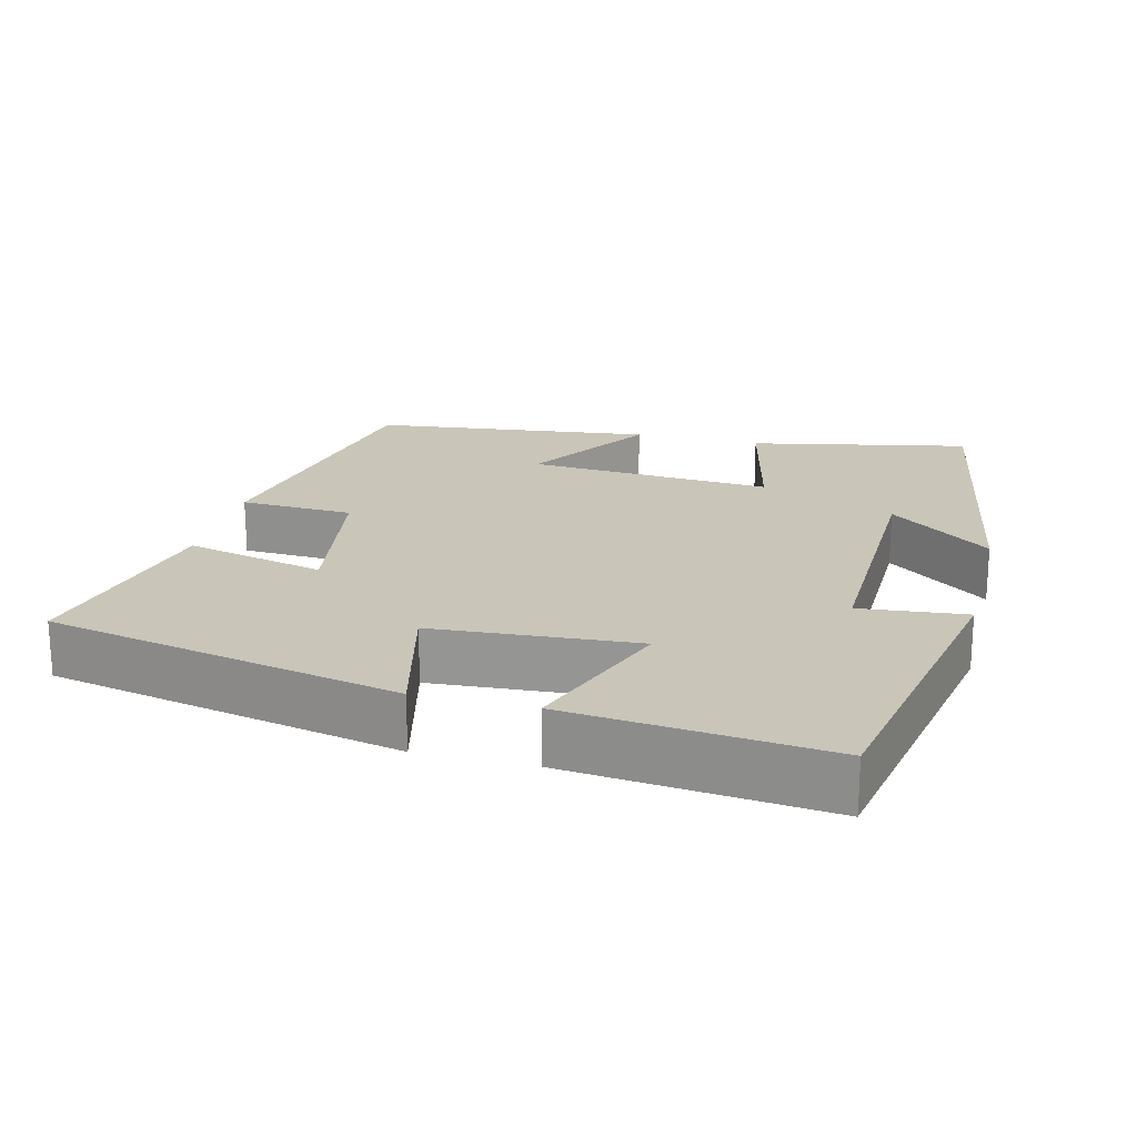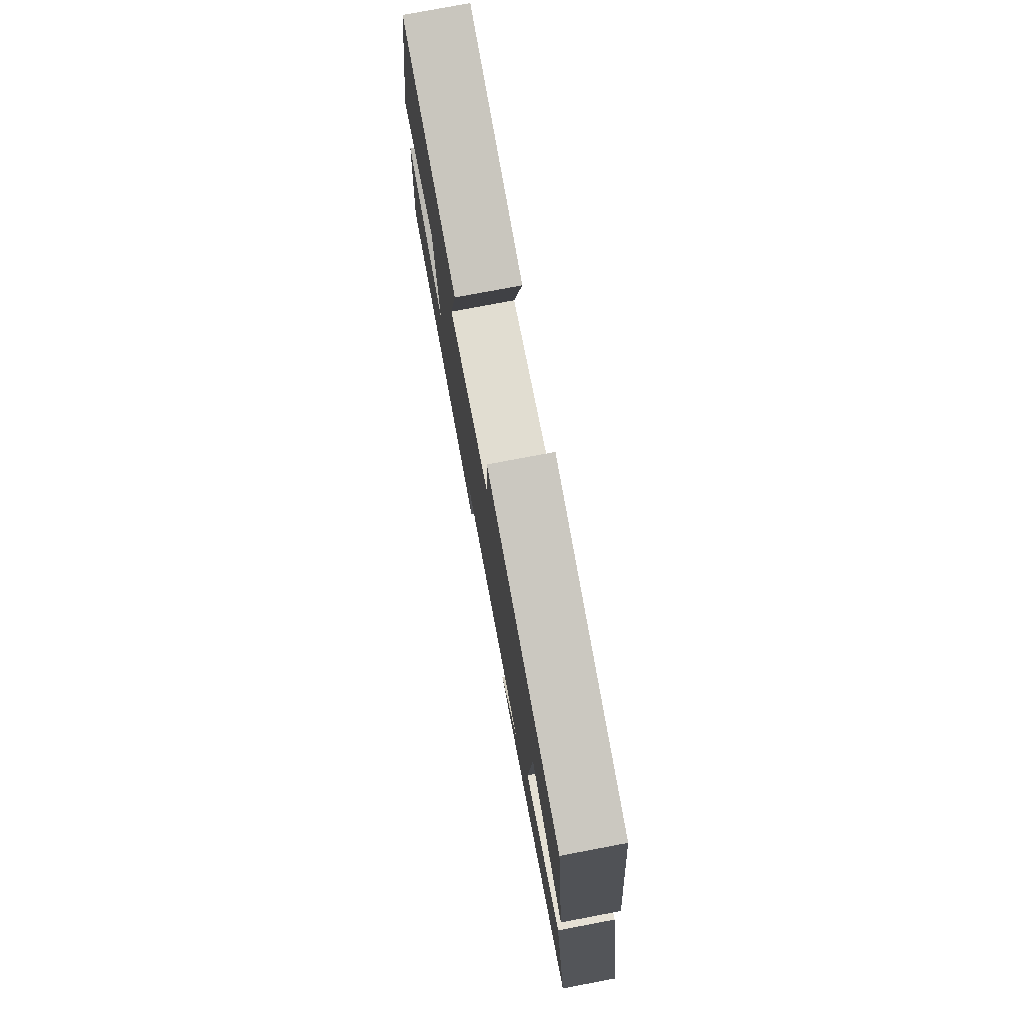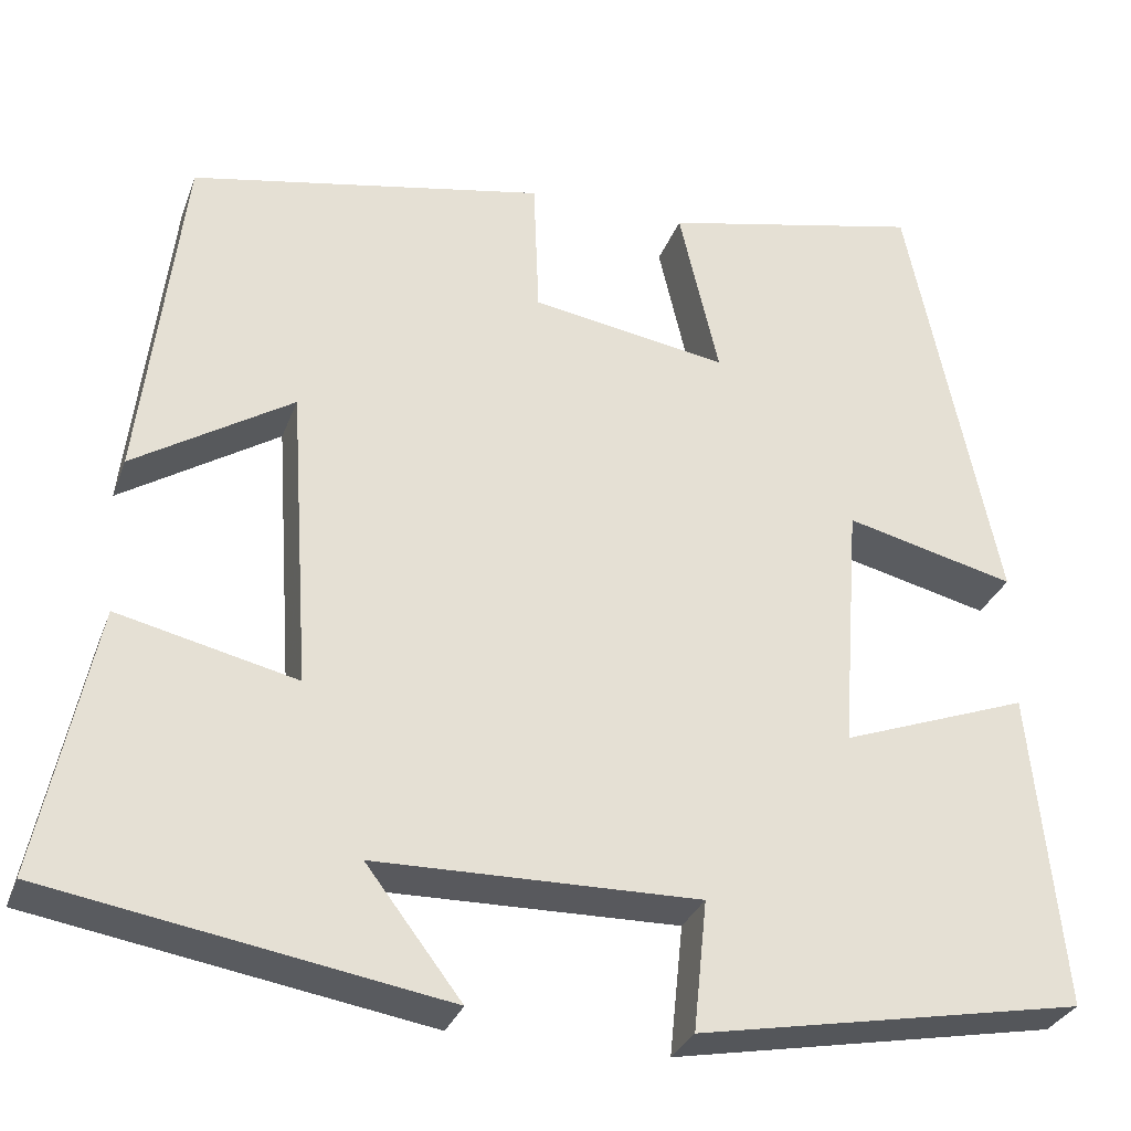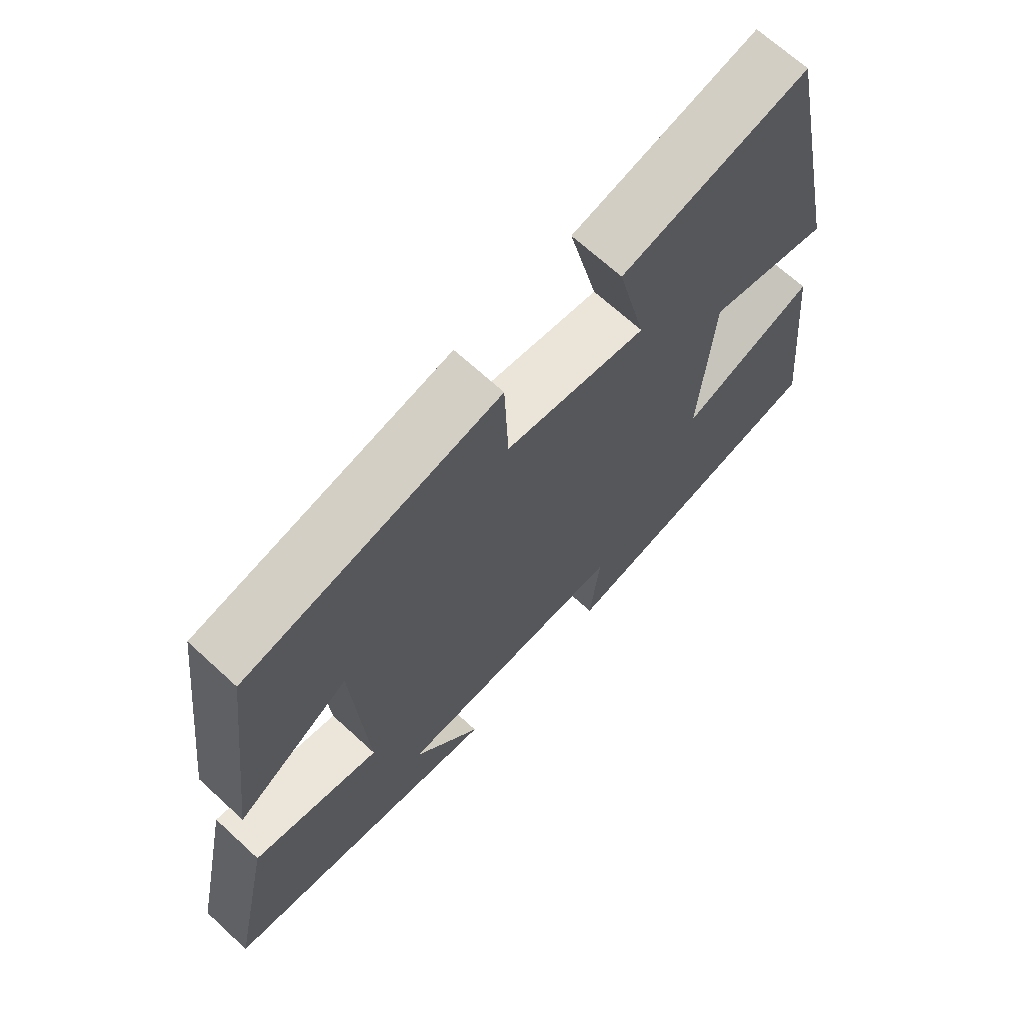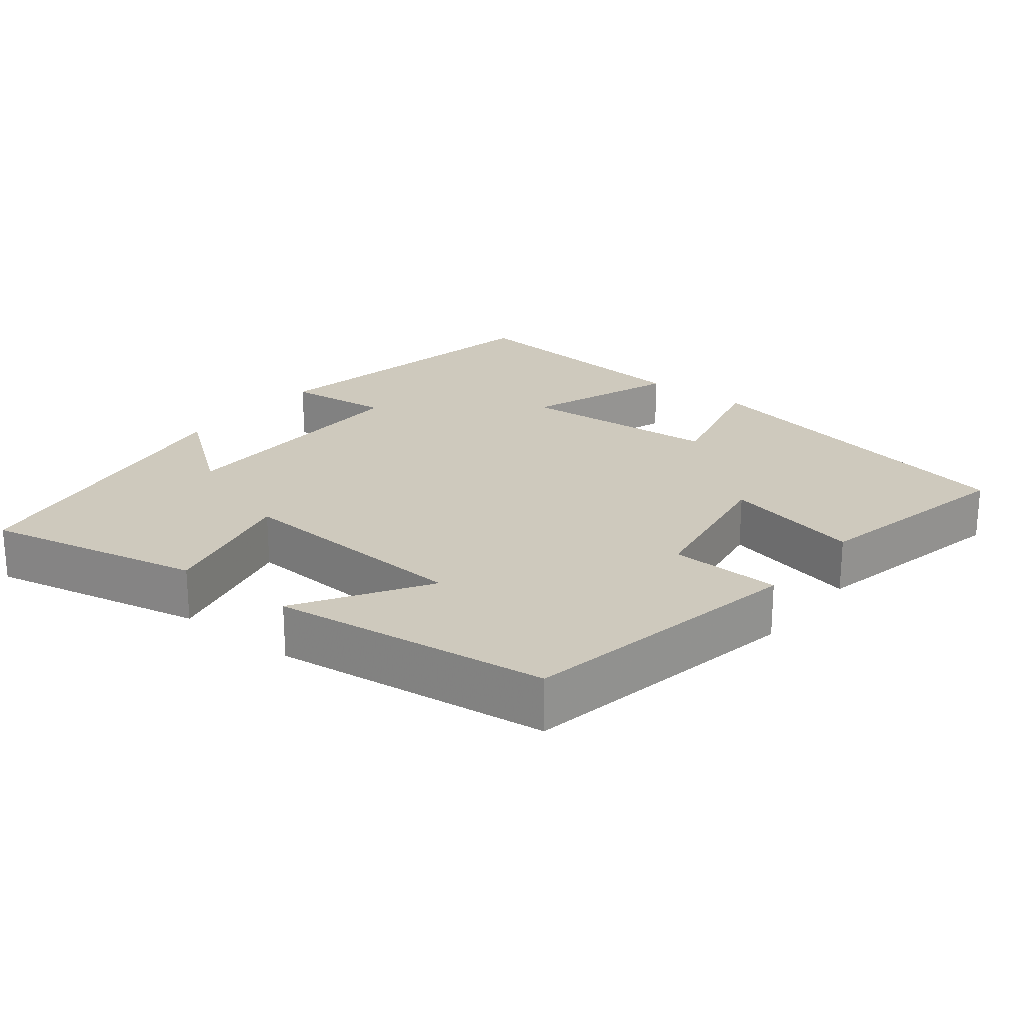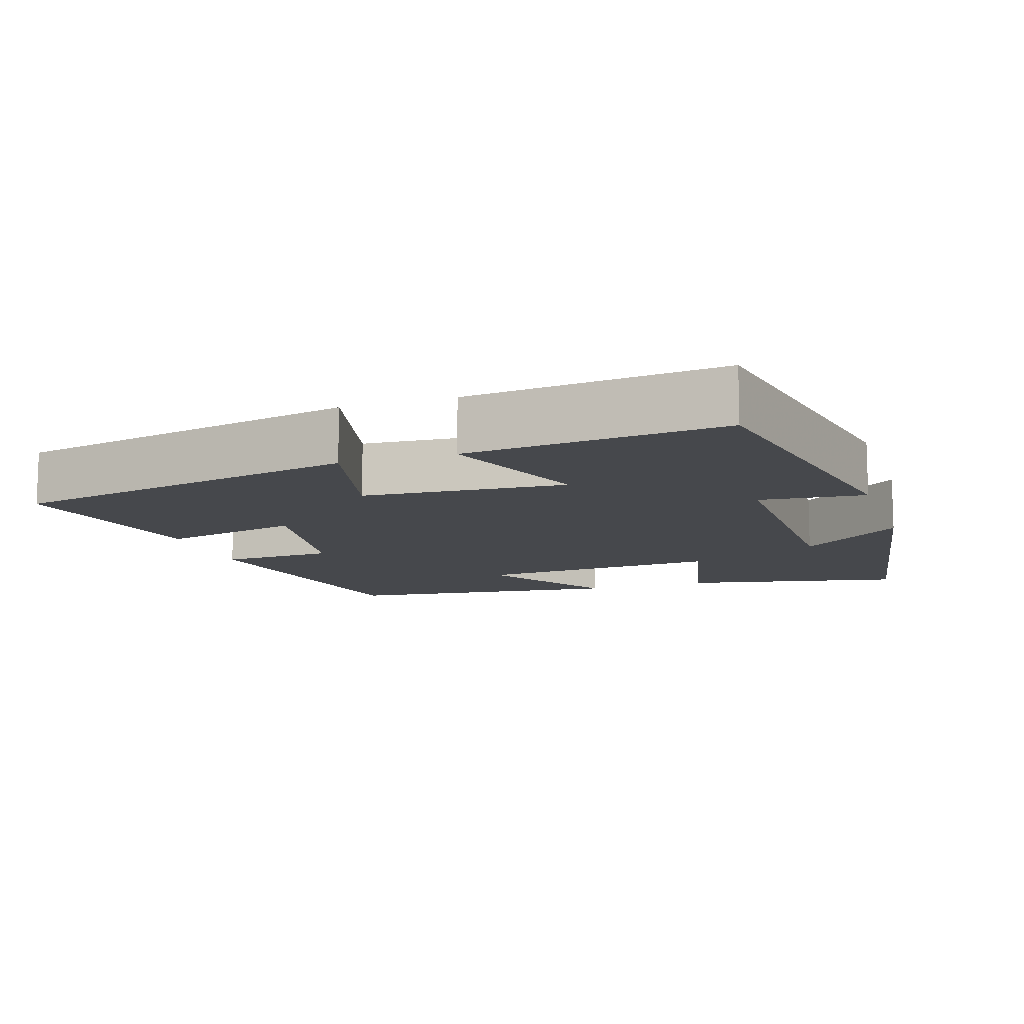
<metadata>
{"format":"obj","ext":"obj","renderer":"f3d","projection":"perspective","resolution":1024,"background":"white","views":[{"elev":20.6,"azim":104.3,"up":"+Y"},{"elev":77.5,"azim":-100.7,"up":"+Z"},{"elev":-30.5,"azim":-18.1,"up":"+Z"},{"elev":67.9,"azim":-47.3,"up":"+Z"},{"elev":22.7,"azim":-51.8,"up":"+Y"},{"elev":-11.5,"azim":108.3,"up":"+Y"}]}
</metadata>
<code>
v 0.535 0.07 -0.42
v 0.109 0.07 -0.5
v 0.124 0.07 -0.356
v -0.232 0.07 -0.362
v -0.127 0.07 -0.5
v -0.562 0.07 -0.427
v -0.5 0.07 -0.13
v -0.303 0.07 -0.176
v -0.325 0.07 0.156
v -0.5 0.07 0.046
v -0.454 0.07 0.426
v -0.063 0.07 0.5
v -0.057 0.07 0.347
v 0.159 0.07 0.311
v 0.115 0.07 0.5
v 0.401 0.07 0.562
v 0.5 0.07 0.084
v 0.313 0.07 0.13
v 0.293 0.07 -0.146
v 0.5 0.07 -0.07
v 0.535 0 -0.42
v 0.109 0 -0.5
v 0.124 0 -0.356
v -0.232 0 -0.362
v -0.127 0 -0.5
v -0.562 0 -0.427
v -0.5 0 -0.13
v -0.303 0 -0.176
v -0.325 0 0.156
v -0.5 0 0.046
v -0.454 0 0.426
v -0.063 0 0.5
v -0.057 0 0.347
v 0.159 0 0.311
v 0.115 0 0.5
v 0.401 0 0.562
v 0.5 0 0.084
v 0.313 0 0.13
v 0.293 0 -0.146
v 0.5 0 -0.07
f 19 20 1 2
f 18 19 2 3
f 15 16 17 18
f 14 15 18
f 13 14 18 3
f 10 11 12 13
f 9 10 13
f 8 9 13 3
f 7 8 3 4
f 4 5 6 7
f 22 21 40 39
f 23 22 39 38
f 38 37 36 35
f 38 35 34
f 23 38 34 33
f 33 32 31 30
f 33 30 29
f 23 33 29 28
f 24 23 28 27
f 27 26 25 24
f 1 21 22 2
f 2 22 23 3
f 3 23 24 4
f 4 24 25 5
f 5 25 26 6
f 6 26 27 7
f 7 27 28 8
f 8 28 29 9
f 9 29 30 10
f 10 30 31 11
f 11 31 32 12
f 12 32 33 13
f 13 33 34 14
f 14 34 35 15
f 15 35 36 16
f 16 36 37 17
f 17 37 38 18
f 18 38 39 19
f 19 39 40 20
f 20 40 21 1

</code>
